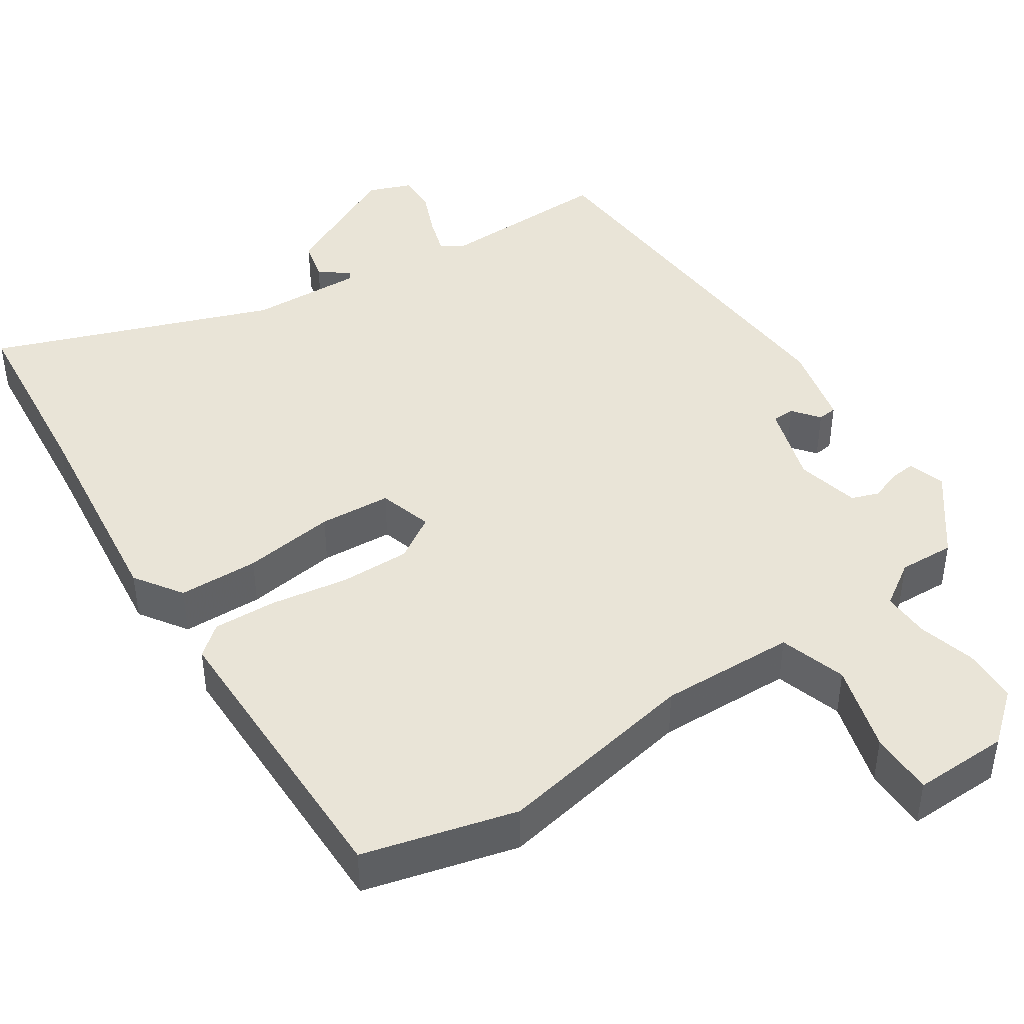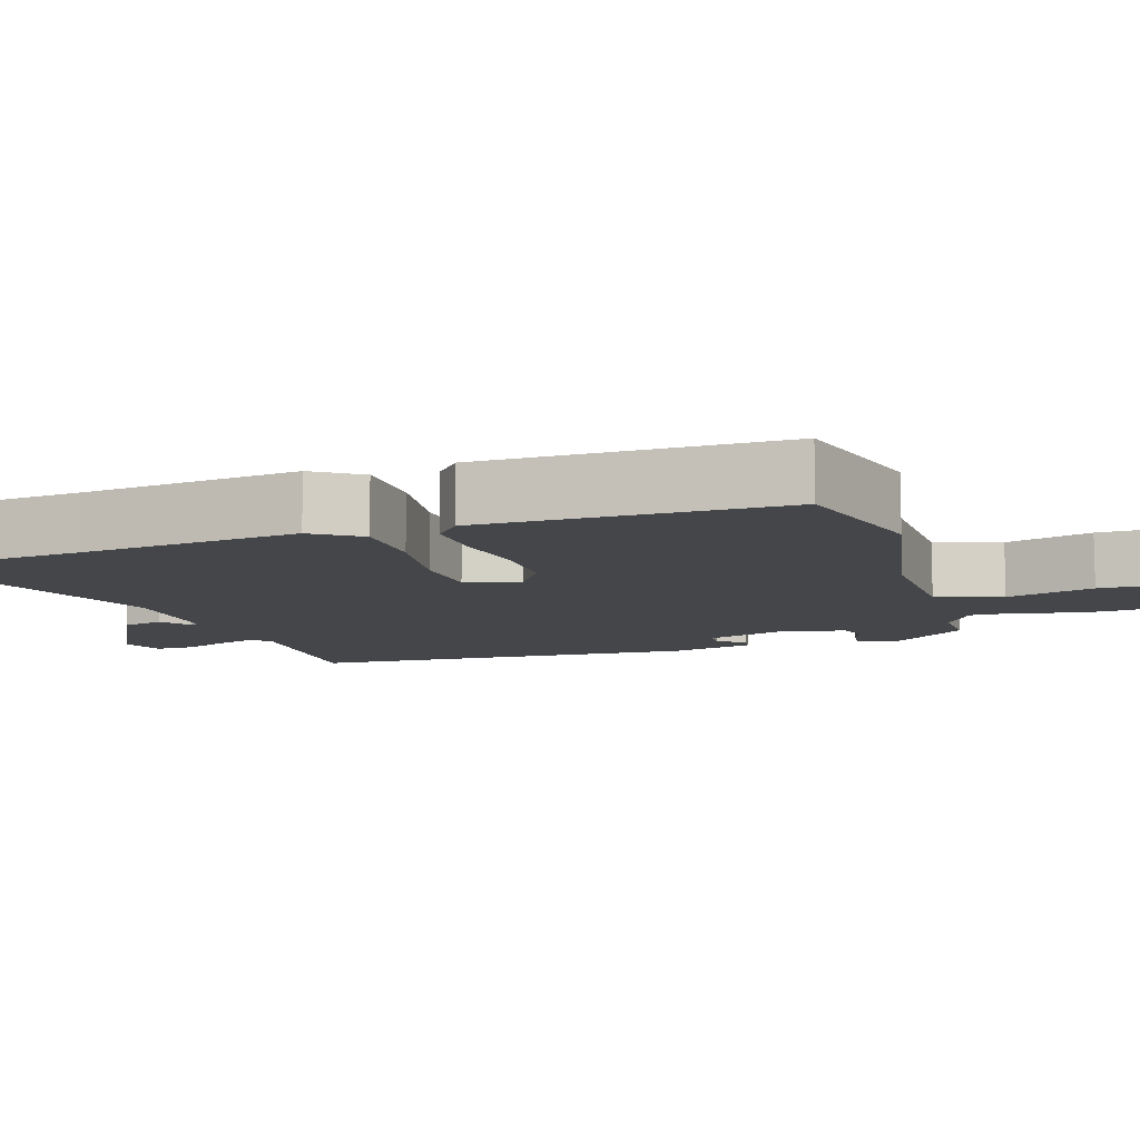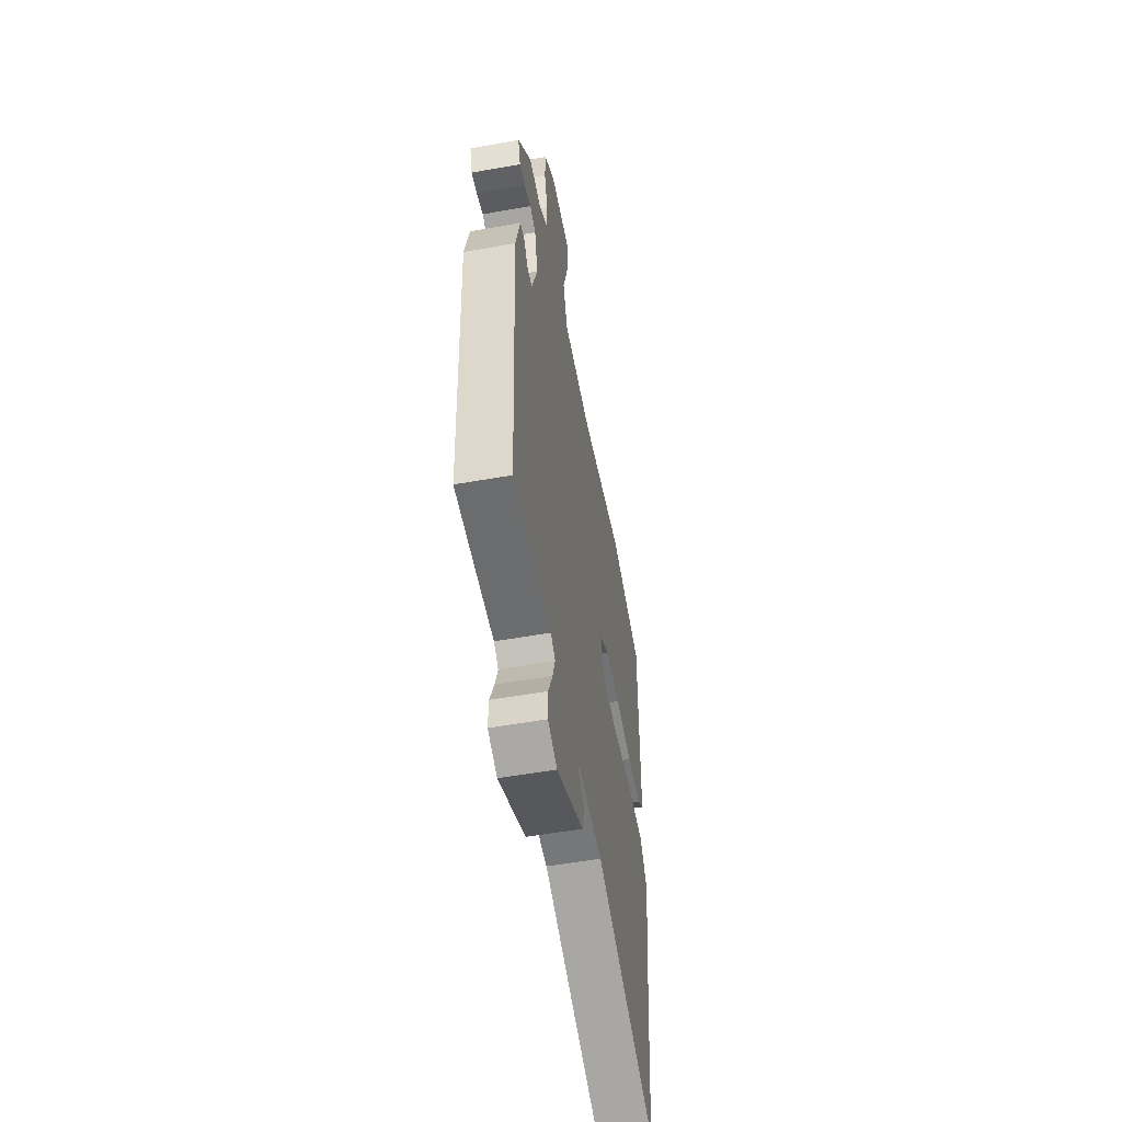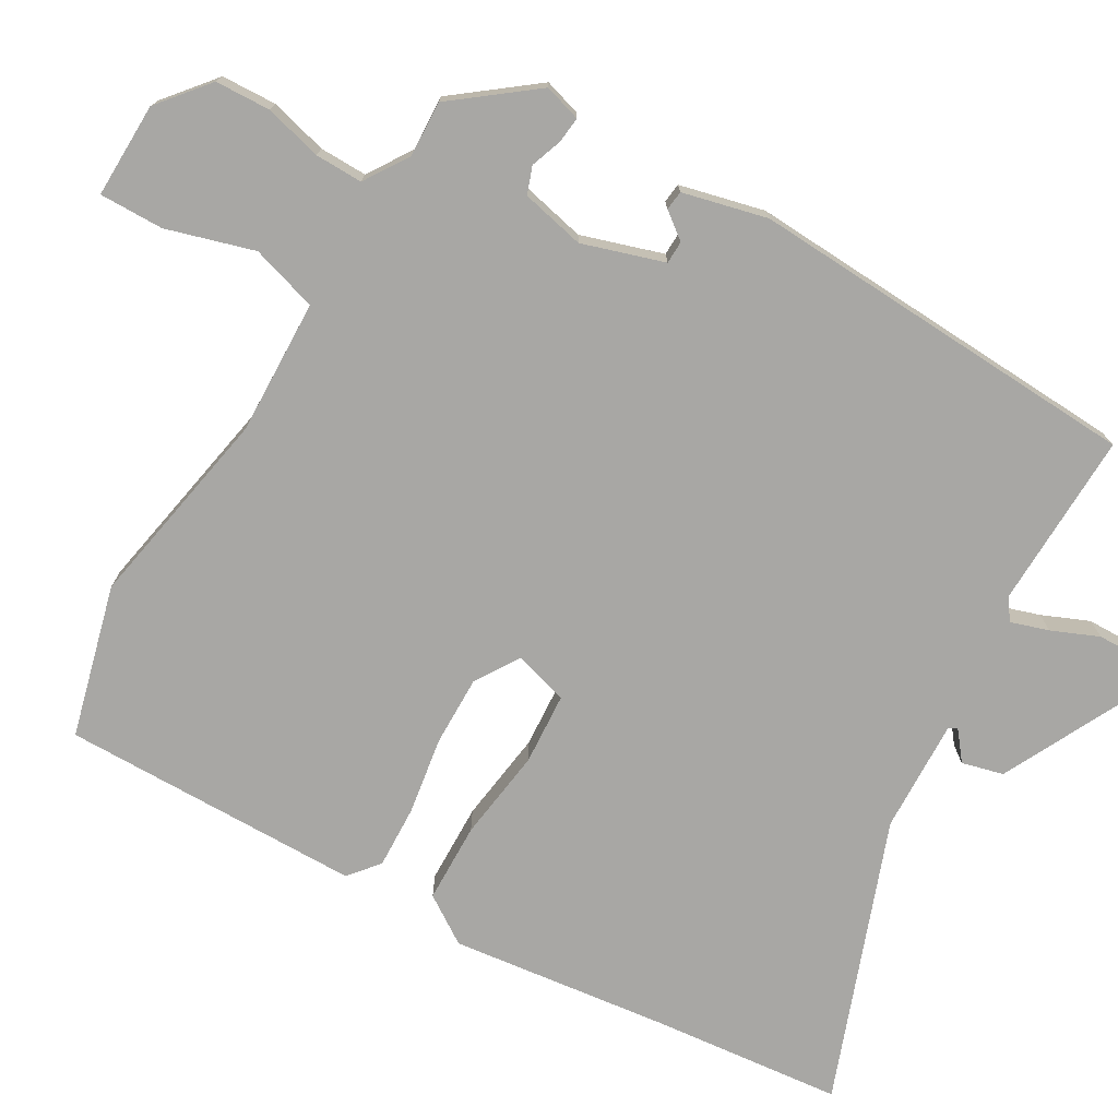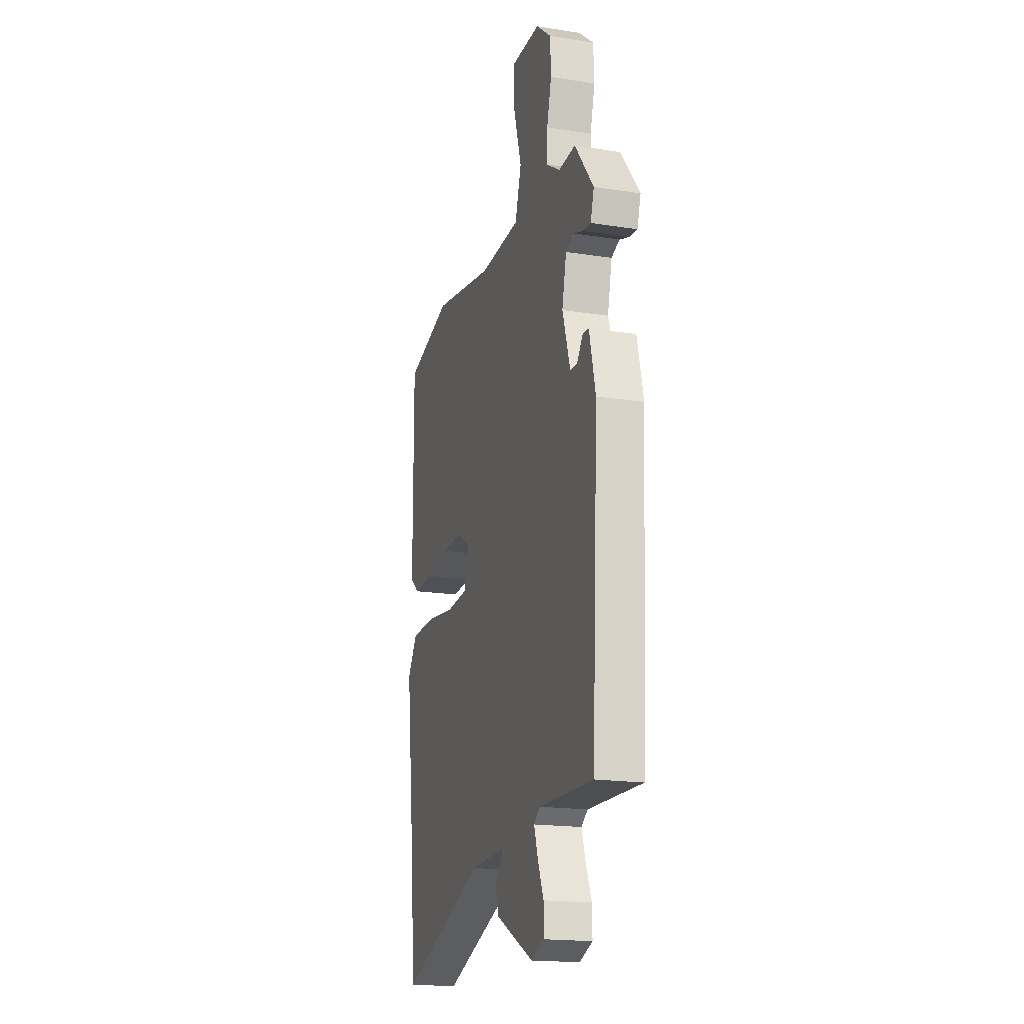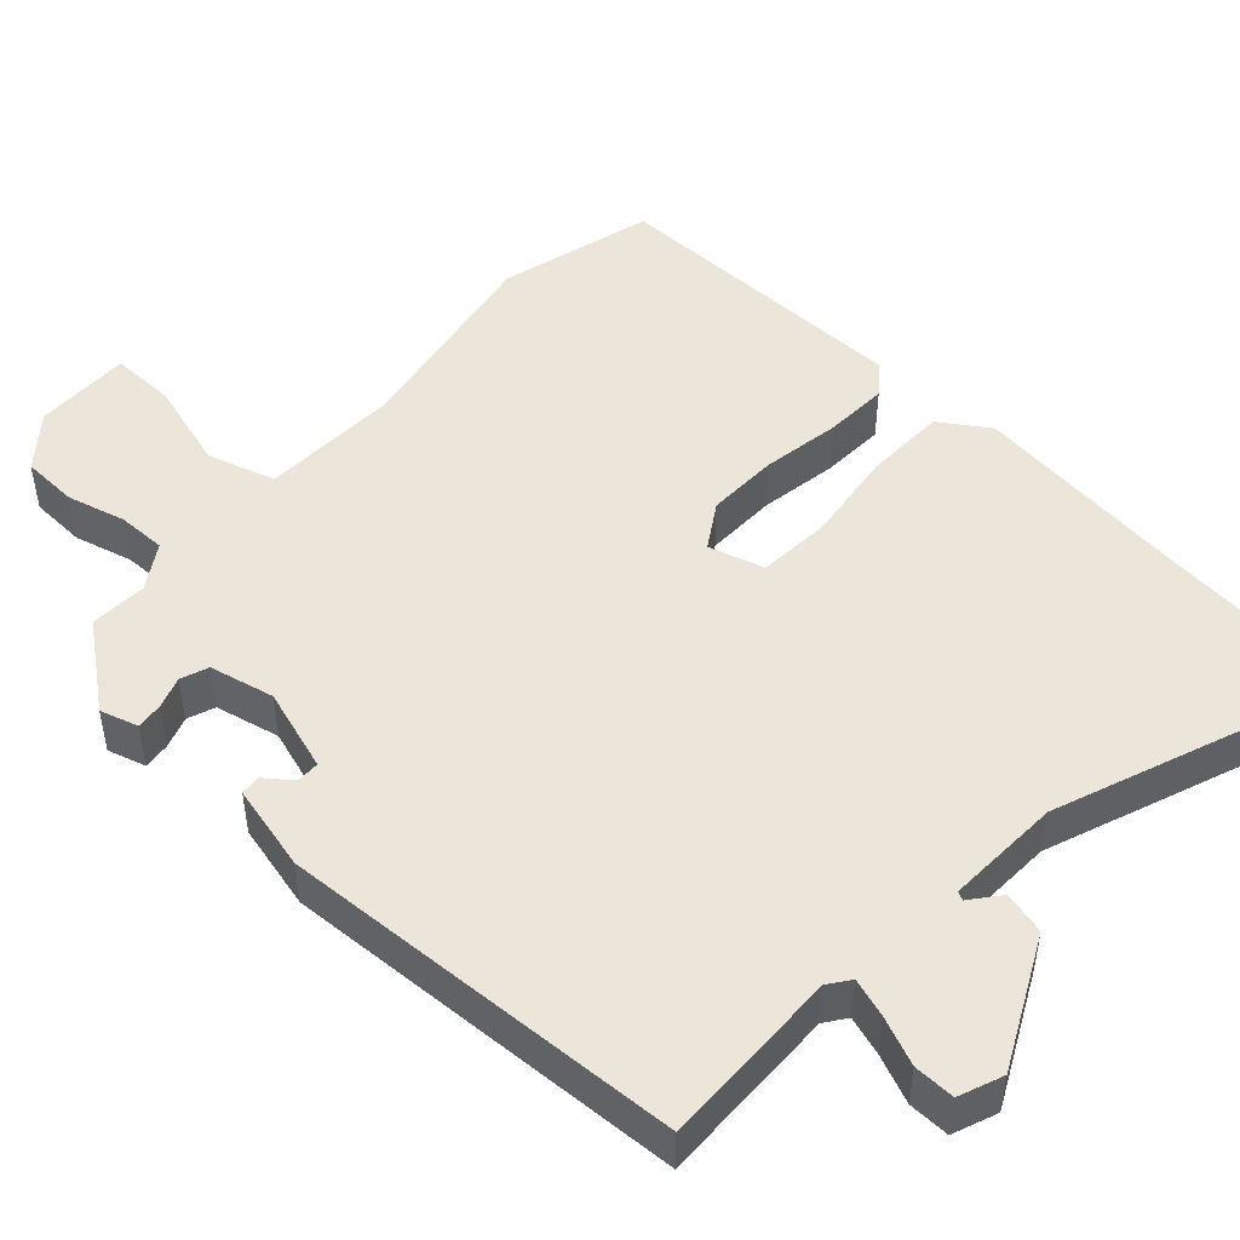
<metadata>
{"format":"obj","ext":"obj","renderer":"f3d","projection":"perspective","resolution":1024,"background":"white","views":[{"elev":43.2,"azim":-33.7,"up":"+Y"},{"elev":-9.6,"azim":-72.3,"up":"+Y"},{"elev":-55.2,"azim":100.6,"up":"+Z"},{"elev":-74.6,"azim":60.0,"up":"+Y"},{"elev":-18.5,"azim":73.3,"up":"+Z"},{"elev":48.1,"azim":132.7,"up":"+Y"}]}
</metadata>
<code>
v -0.487 0.07 -0.63
v -0.512 0.07 -0.378
v -0.547 0.07 -0.086
v -0.505 0.07 -0.023
v -0.399 0.07 -0.021
v -0.277 0.07 -0.038
v -0.182 0.07 -0.032
v -0.161 0.07 0.04
v -0.219 0.07 0.077
v -0.312 0.07 0.076
v -0.414 0.07 0.06
v -0.498 0.07 0.057
v -0.538 0.07 0.09
v -0.541 0.07 0.489
v -0.34 0.07 0.541
v -0.072 0.07 0.49
v 0.107 0.07 0.495
v 0.134 0.07 0.583
v 0.1 0.07 0.699
v 0.099 0.07 0.784
v 0.225 0.07 0.781
v 0.291 0.07 0.726
v 0.294 0.07 0.653
v 0.274 0.07 0.577
v 0.273 0.07 0.514
v 0.331 0.07 0.476
v 0.405 0.07 0.479
v 0.487 0.07 0.372
v 0.472 0.07 0.323
v 0.437 0.07 0.327
v 0.396 0.07 0.342
v 0.36 0.07 0.329
v 0.341 0.07 0.245
v 0.375 0.07 0.137
v 0.405 0.07 0.136
v 0.432 0.07 0.171
v 0.458 0.07 0.168
v 0.485 0.07 0.056
v 0.457 0.07 -0.467
v 0.223 0.07 -0.46
v 0.195 0.07 -0.48
v 0.211 0.07 -0.53
v 0.237 0.07 -0.592
v 0.238 0.07 -0.645
v 0.181 0.07 -0.667
v 0.016 0.07 -0.584
v 0.002 0.07 -0.529
v 0.04 0.07 -0.499
v 0.034 0.07 -0.488
v -0.116 0.07 -0.493
v -0.487 0 -0.63
v -0.512 0 -0.378
v -0.547 0 -0.086
v -0.505 0 -0.023
v -0.399 0 -0.021
v -0.277 0 -0.038
v -0.182 0 -0.032
v -0.161 0 0.04
v -0.219 0 0.077
v -0.312 0 0.076
v -0.414 0 0.06
v -0.498 0 0.057
v -0.538 0 0.09
v -0.541 0 0.489
v -0.34 0 0.541
v -0.072 0 0.49
v 0.107 0 0.495
v 0.134 0 0.583
v 0.1 0 0.699
v 0.099 0 0.784
v 0.225 0 0.781
v 0.291 0 0.726
v 0.294 0 0.653
v 0.274 0 0.577
v 0.273 0 0.514
v 0.331 0 0.476
v 0.405 0 0.479
v 0.487 0 0.372
v 0.472 0 0.323
v 0.437 0 0.327
v 0.396 0 0.342
v 0.36 0 0.329
v 0.341 0 0.245
v 0.375 0 0.137
v 0.405 0 0.136
v 0.432 0 0.171
v 0.458 0 0.168
v 0.485 0 0.056
v 0.457 0 -0.467
v 0.223 0 -0.46
v 0.195 0 -0.48
v 0.211 0 -0.53
v 0.237 0 -0.592
v 0.238 0 -0.645
v 0.181 0 -0.667
v 0.016 0 -0.584
v 0.002 0 -0.529
v 0.04 0 -0.499
v 0.034 0 -0.488
v -0.116 0 -0.493
f 46 47 48
f 45 46 48
f 44 45 48
f 43 44 48
f 42 43 48
f 41 42 48 49
f 40 41 49 50
f 38 39 40
f 37 38 40
f 36 37 40
f 35 36 40
f 34 35 40 50
f 29 30 31
f 28 29 31
f 27 28 31
f 26 27 31
f 25 26 31 32
f 22 23 24
f 21 22 24
f 20 21 24
f 19 20 24
f 18 19 24
f 17 18 24 25
f 14 15 16
f 13 14 16
f 12 13 16
f 11 12 16
f 10 11 16
f 9 10 16 17
f 25 32 33
f 17 25 33
f 9 17 33
f 8 9 33
f 4 5 6
f 3 4 6
f 2 3 6
f 1 2 6 7
f 33 34 50
f 8 33 50
f 7 8 50
f 1 7 50
f 98 97 96
f 98 96 95
f 98 95 94
f 98 94 93
f 98 93 92
f 99 98 92 91
f 100 99 91 90
f 90 89 88
f 90 88 87
f 90 87 86
f 90 86 85
f 100 90 85 84
f 81 80 79
f 81 79 78
f 81 78 77
f 81 77 76
f 82 81 76 75
f 74 73 72
f 74 72 71
f 74 71 70
f 74 70 69
f 74 69 68
f 75 74 68 67
f 66 65 64
f 66 64 63
f 66 63 62
f 66 62 61
f 66 61 60
f 67 66 60 59
f 83 82 75
f 83 75 67
f 83 67 59
f 83 59 58
f 56 55 54
f 56 54 53
f 56 53 52
f 57 56 52 51
f 100 84 83
f 100 83 58
f 100 58 57
f 100 57 51
f 1 51 52 2
f 2 52 53 3
f 3 53 54 4
f 4 54 55 5
f 5 55 56 6
f 6 56 57 7
f 7 57 58 8
f 8 58 59 9
f 9 59 60 10
f 10 60 61 11
f 11 61 62 12
f 12 62 63 13
f 13 63 64 14
f 14 64 65 15
f 15 65 66 16
f 16 66 67 17
f 17 67 68 18
f 18 68 69 19
f 19 69 70 20
f 20 70 71 21
f 21 71 72 22
f 22 72 73 23
f 23 73 74 24
f 24 74 75 25
f 25 75 76 26
f 26 76 77 27
f 27 77 78 28
f 28 78 79 29
f 29 79 80 30
f 30 80 81 31
f 31 81 82 32
f 32 82 83 33
f 33 83 84 34
f 34 84 85 35
f 35 85 86 36
f 36 86 87 37
f 37 87 88 38
f 38 88 89 39
f 39 89 90 40
f 40 90 91 41
f 41 91 92 42
f 42 92 93 43
f 43 93 94 44
f 44 94 95 45
f 45 95 96 46
f 46 96 97 47
f 47 97 98 48
f 48 98 99 49
f 49 99 100 50
f 50 100 51 1

</code>
